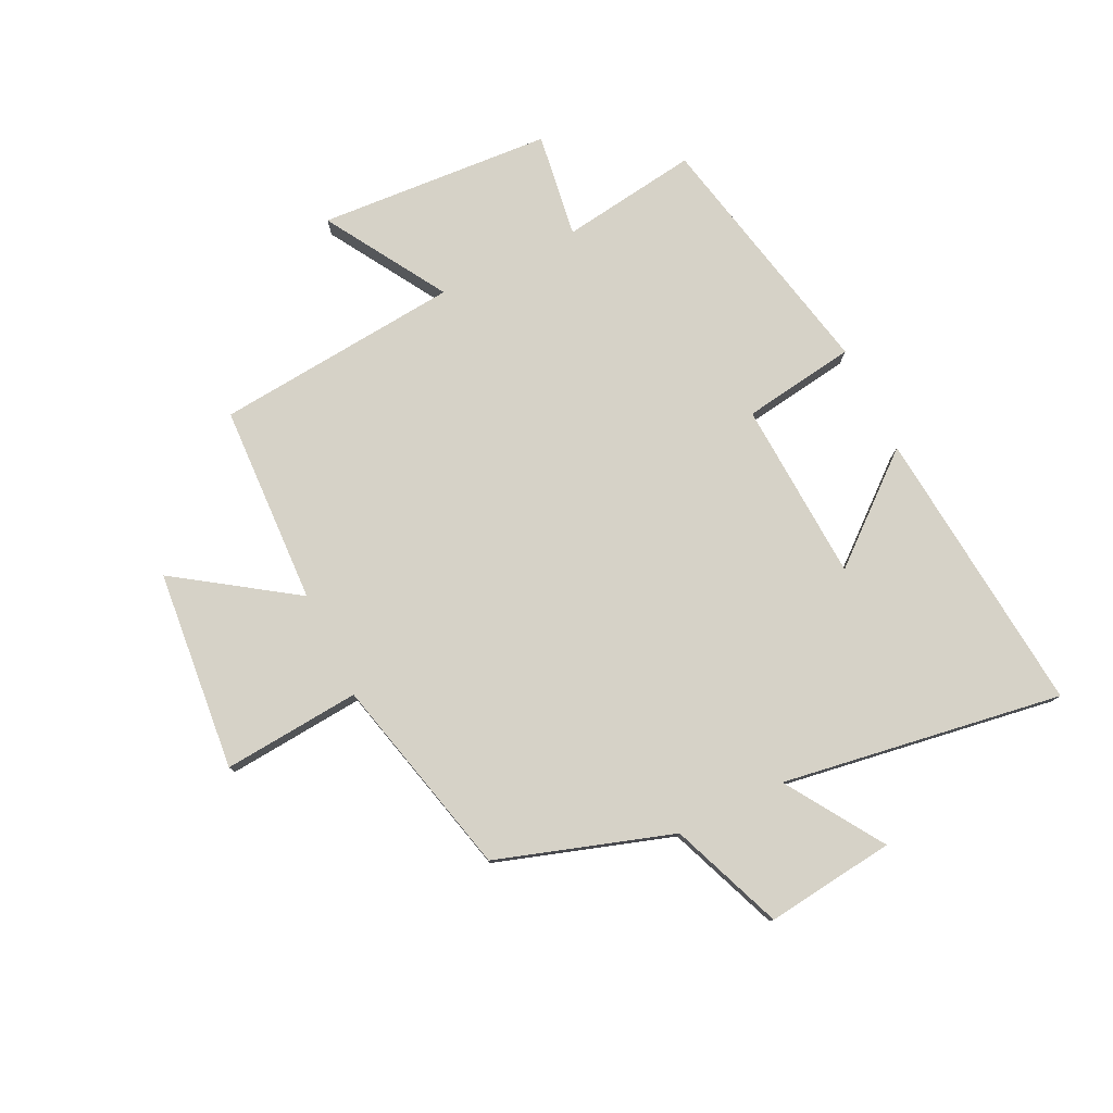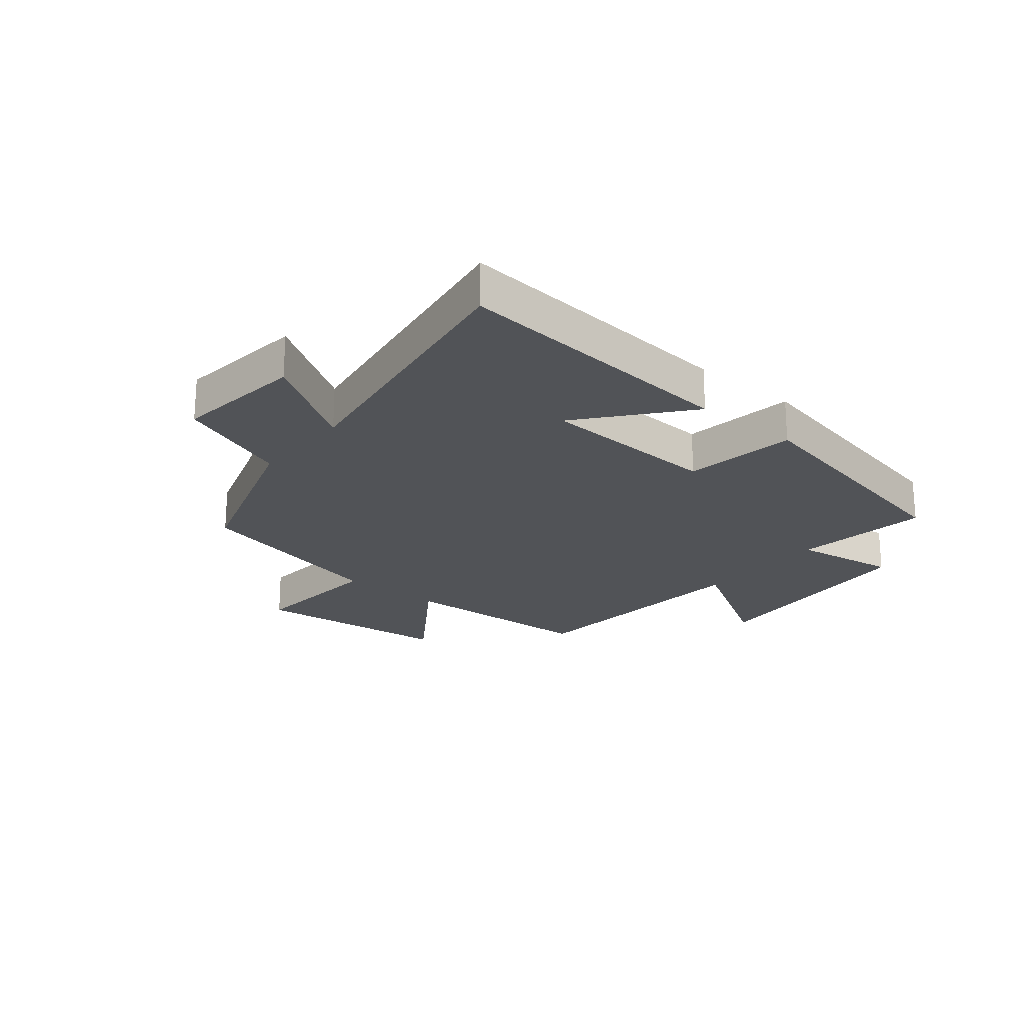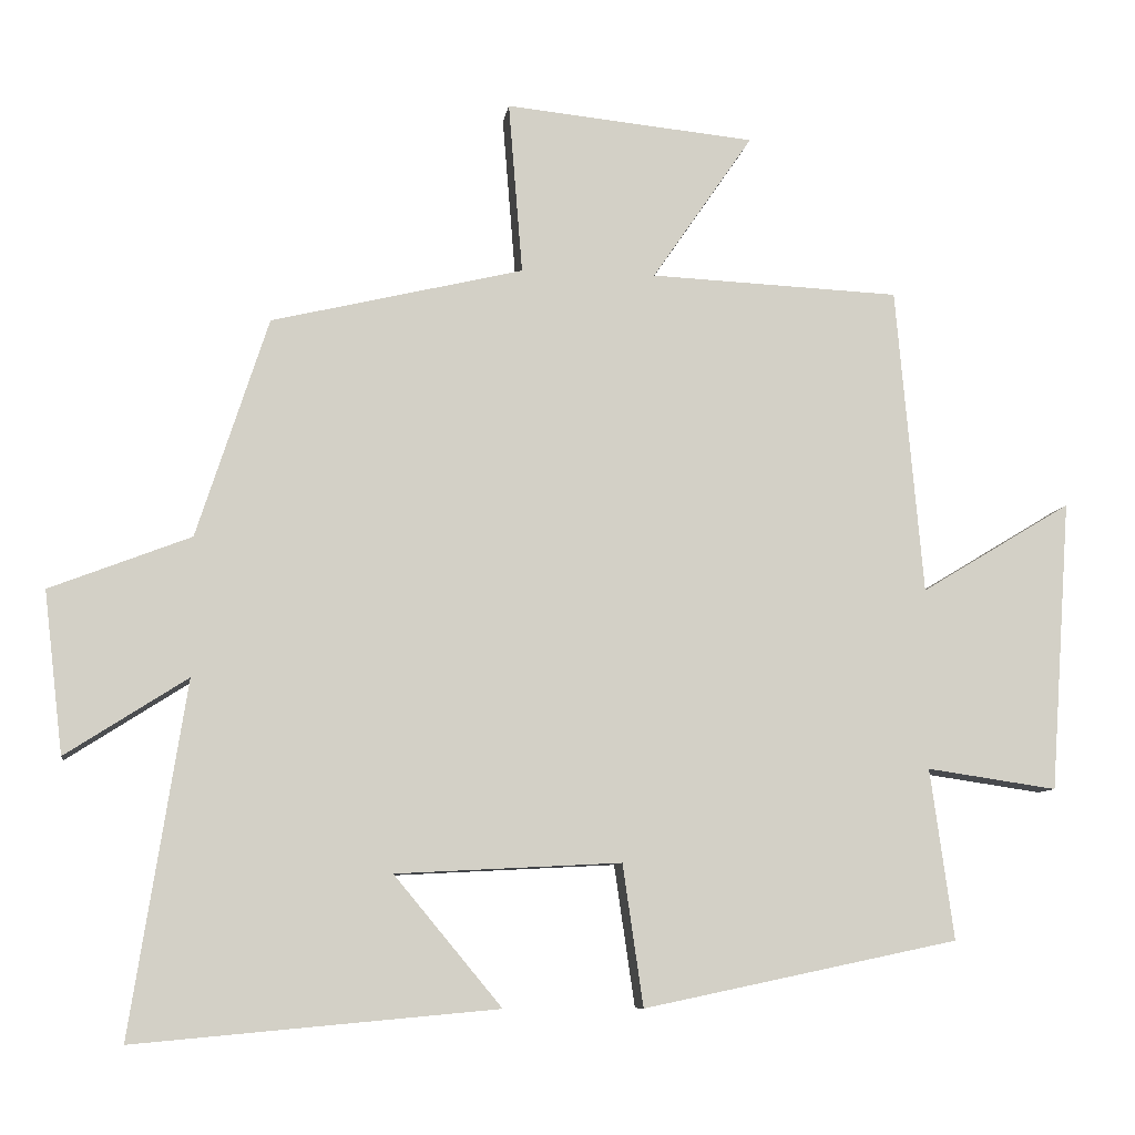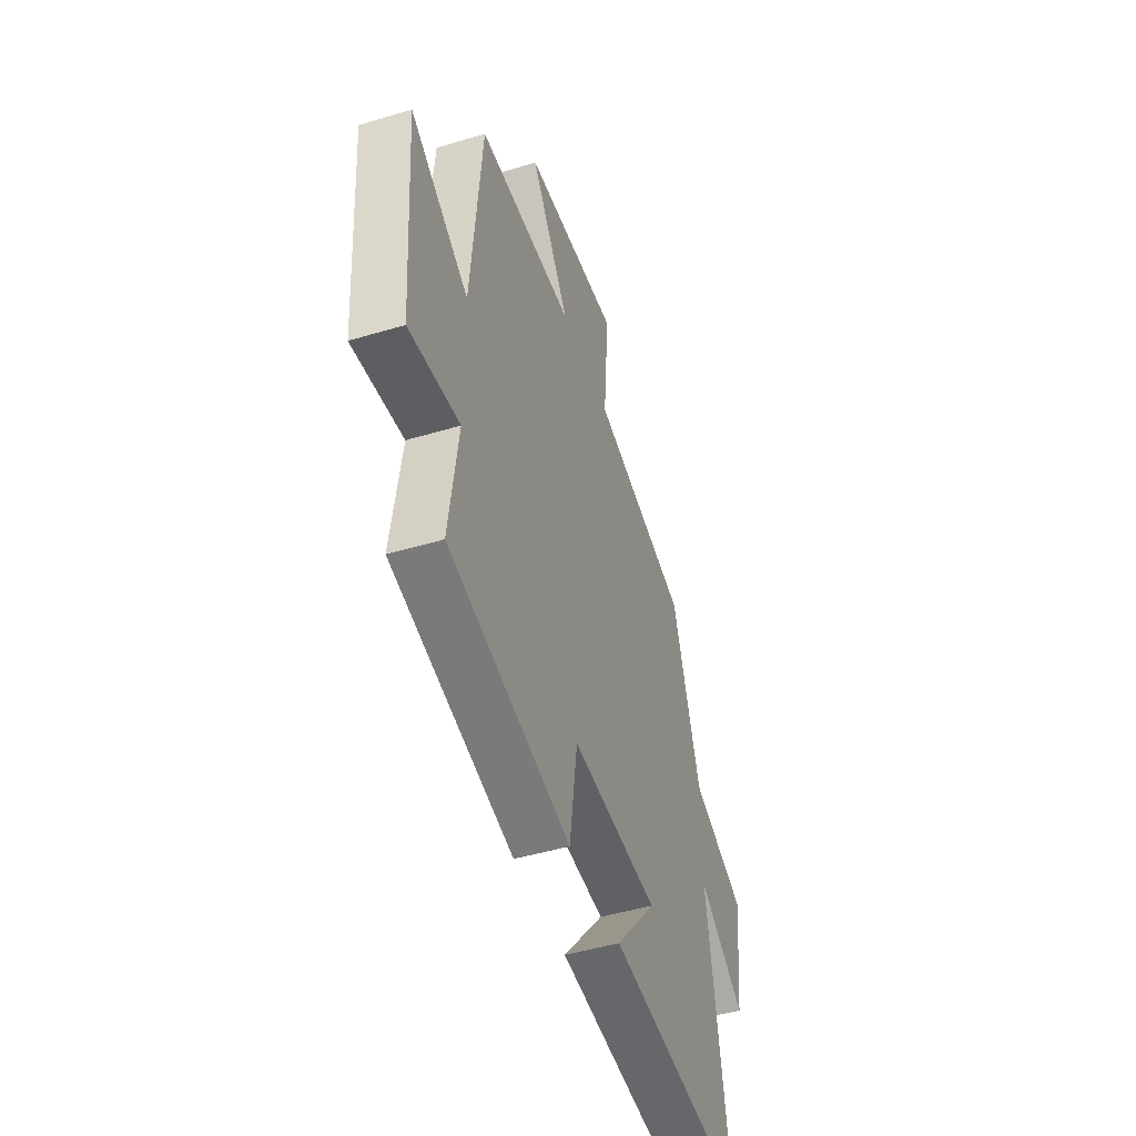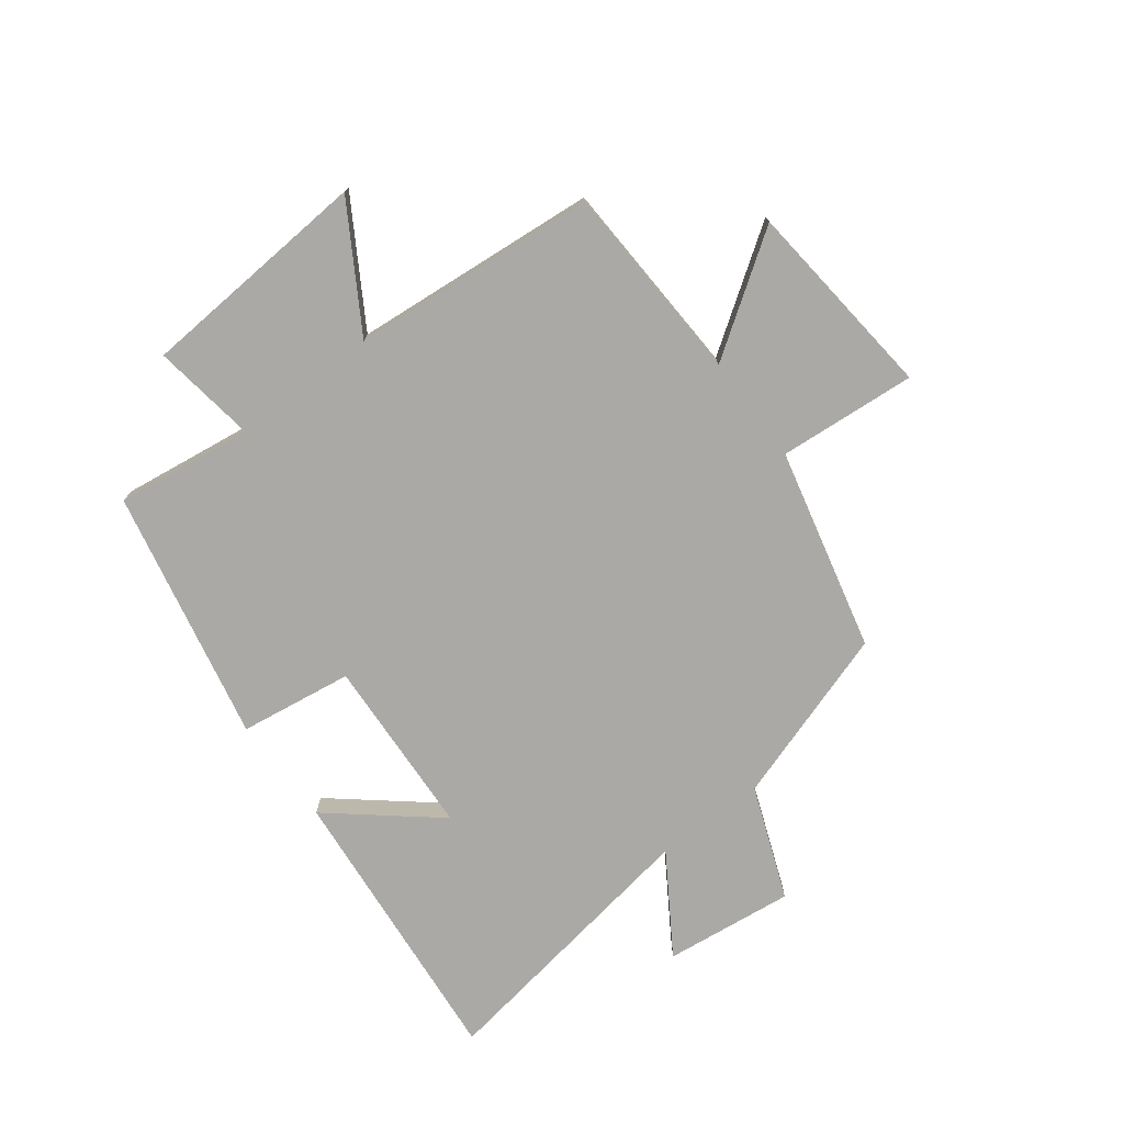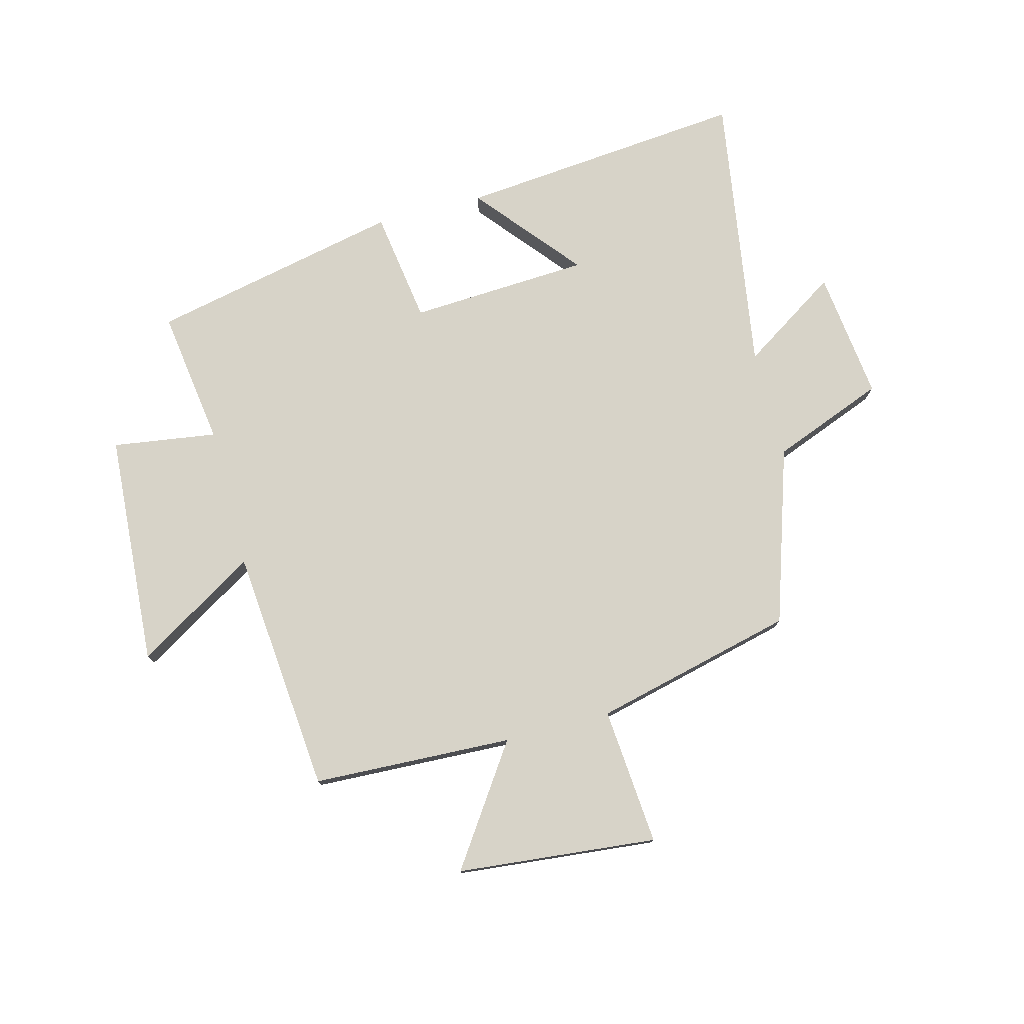
<metadata>
{"format":"obj","ext":"obj","renderer":"f3d","projection":"perspective","resolution":1024,"background":"white","views":[{"elev":78.5,"azim":63.9,"up":"+Y"},{"elev":-22.2,"azim":140.7,"up":"+Y"},{"elev":-8.6,"azim":171.9,"up":"+Z"},{"elev":-47.3,"azim":-71.3,"up":"+Z"},{"elev":-75.4,"azim":-52.8,"up":"+Y"},{"elev":77.1,"azim":-14.8,"up":"+Y"}]}
</metadata>
<code>
v -0.463 0.07 0.485
v -0.123 0.07 0.5
v -0.26 0.07 0.7
v 0.08 0.07 0.734
v 0.061 0.07 0.5
v 0.403 0.07 0.418
v 0.5 0.07 0.12
v 0.691 0.07 0.046
v 0.665 0.07 -0.174
v 0.5 0.07 -0.068
v 0.575 0.07 -0.545
v 0.084 0.07 -0.5
v 0.23 0.07 -0.324
v -0.076 0.07 -0.308
v -0.104 0.07 -0.5
v -0.532 0.07 -0.41
v -0.5 0.07 -0.178
v -0.677 0.07 -0.204
v -0.705 0.07 0.192
v -0.5 0.07 0.068
v -0.463 0 0.485
v -0.123 0 0.5
v -0.26 0 0.7
v 0.08 0 0.734
v 0.061 0 0.5
v 0.403 0 0.418
v 0.5 0 0.12
v 0.691 0 0.046
v 0.665 0 -0.174
v 0.5 0 -0.068
v 0.575 0 -0.545
v 0.084 0 -0.5
v 0.23 0 -0.324
v -0.076 0 -0.308
v -0.104 0 -0.5
v -0.532 0 -0.41
v -0.5 0 -0.178
v -0.677 0 -0.204
v -0.705 0 0.192
v -0.5 0 0.068
f 17 18 19 20
f 17 20 1 2
f 14 15 16 17
f 13 14 17 2
f 10 11 12 13
f 10 13 2
f 7 8 9 10
f 5 6 7 10
f 5 10 2 3
f 3 4 5
f 40 39 38 37
f 22 21 40 37
f 37 36 35 34
f 22 37 34 33
f 33 32 31 30
f 22 33 30
f 30 29 28 27
f 30 27 26 25
f 23 22 30 25
f 25 24 23
f 1 21 22 2
f 2 22 23 3
f 3 23 24 4
f 4 24 25 5
f 5 25 26 6
f 6 26 27 7
f 7 27 28 8
f 8 28 29 9
f 9 29 30 10
f 10 30 31 11
f 11 31 32 12
f 12 32 33 13
f 13 33 34 14
f 14 34 35 15
f 15 35 36 16
f 16 36 37 17
f 17 37 38 18
f 18 38 39 19
f 19 39 40 20
f 20 40 21 1

</code>
